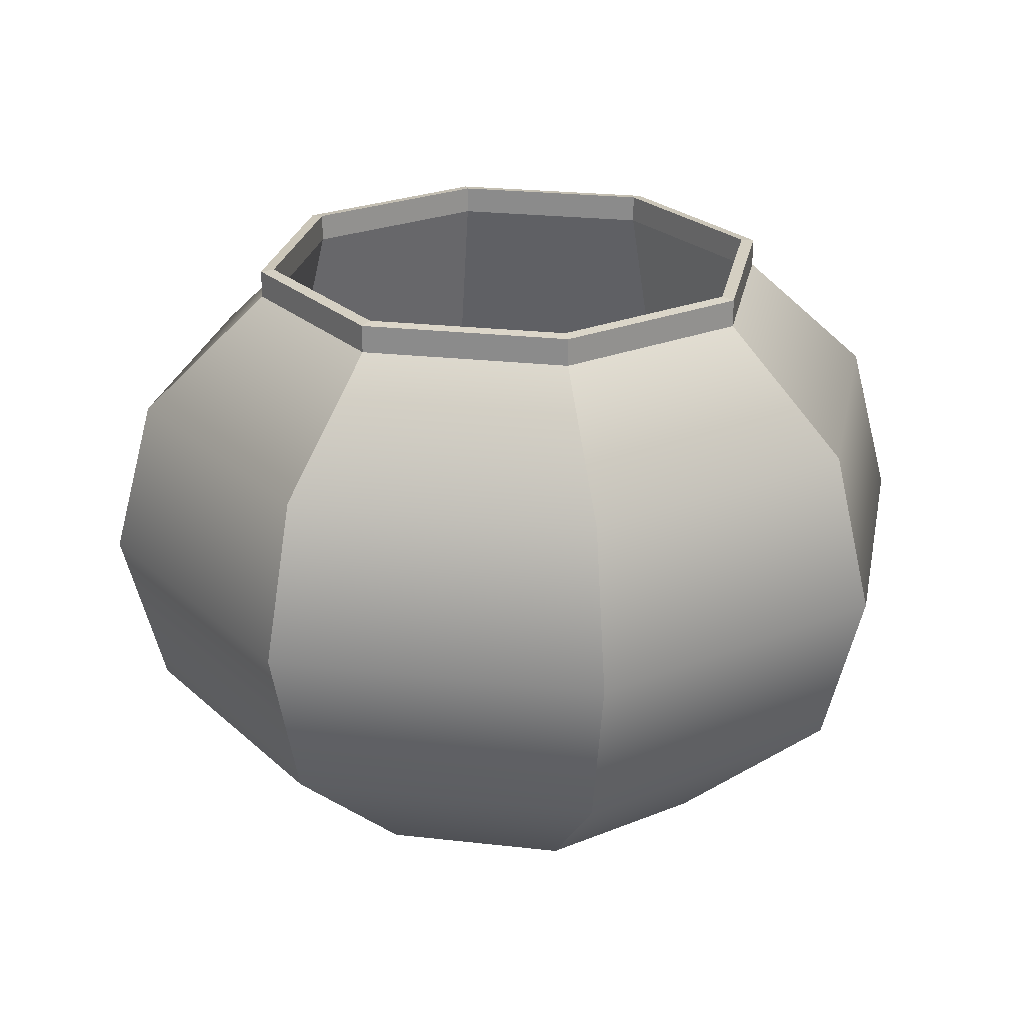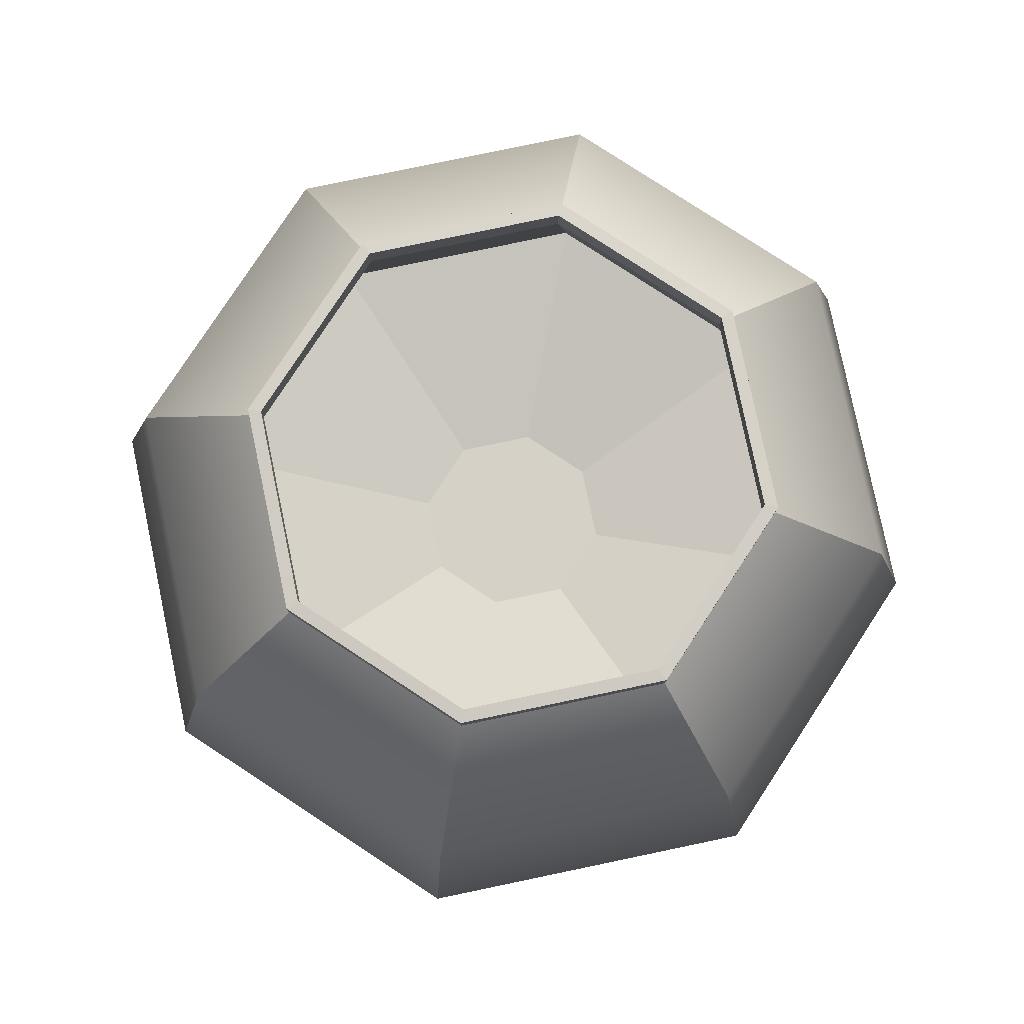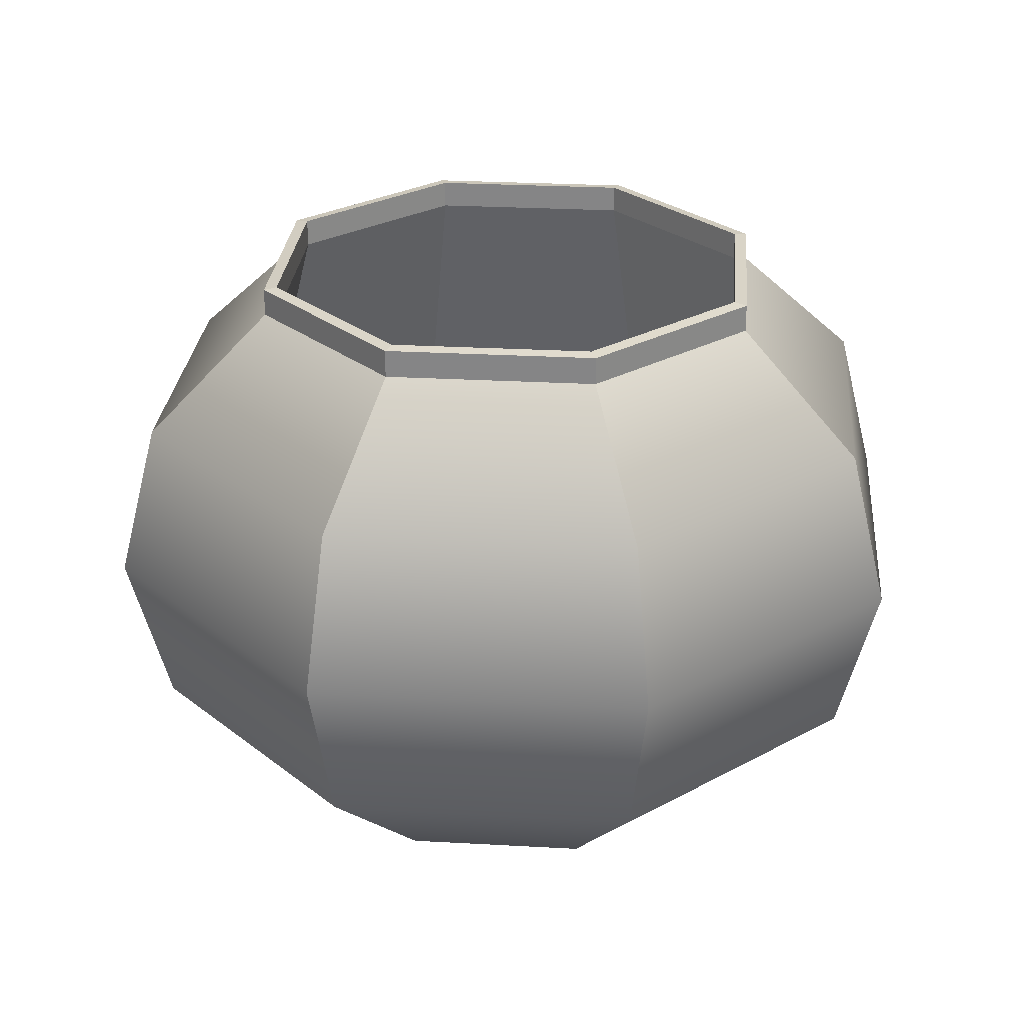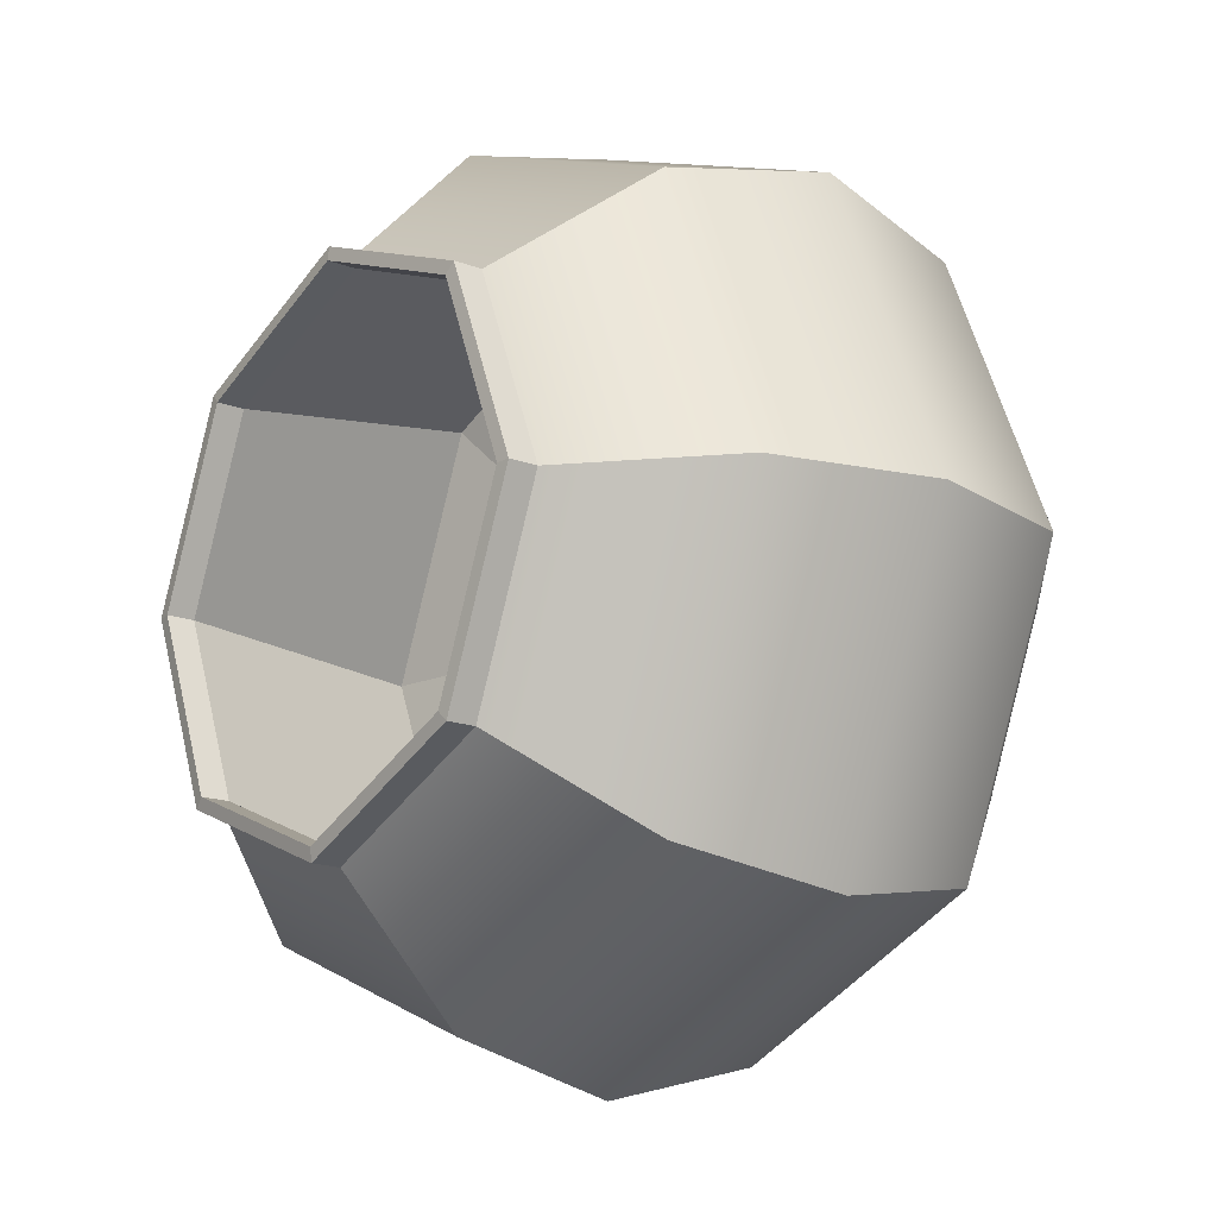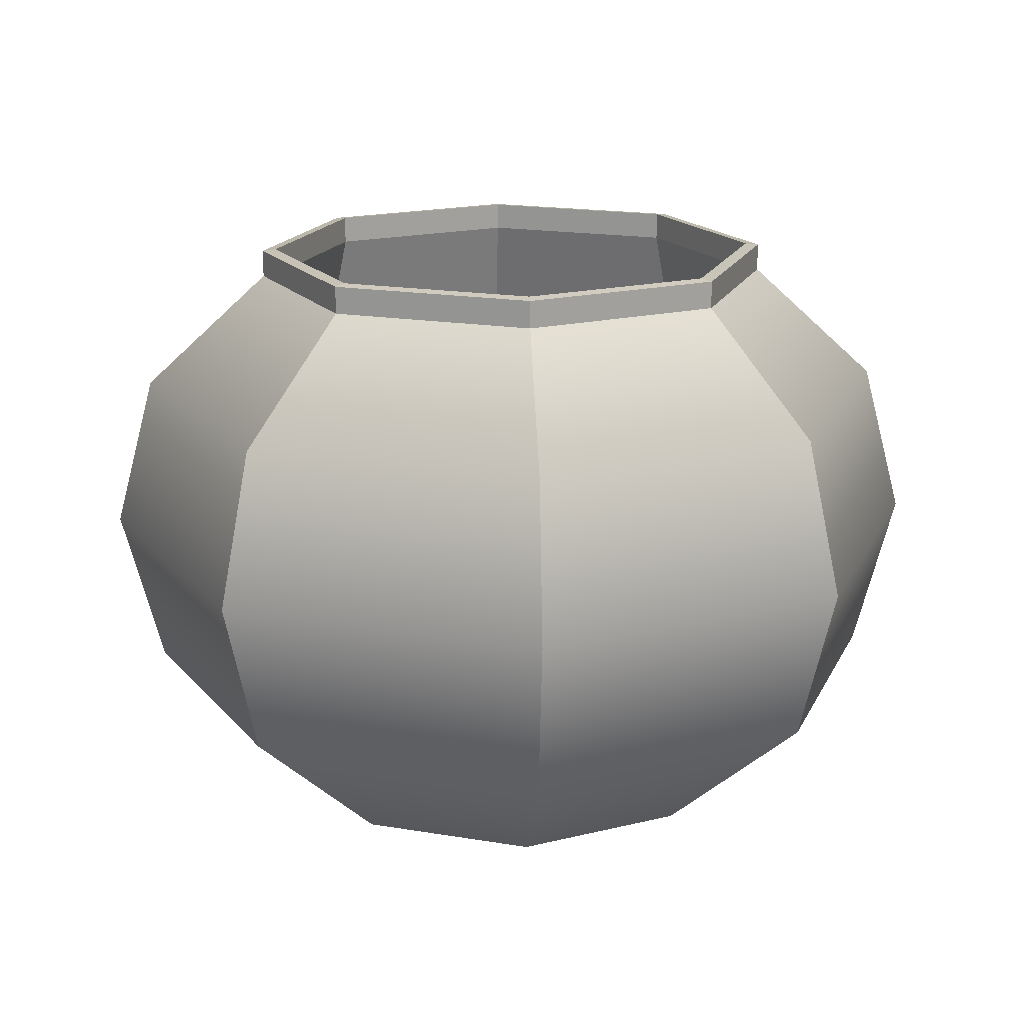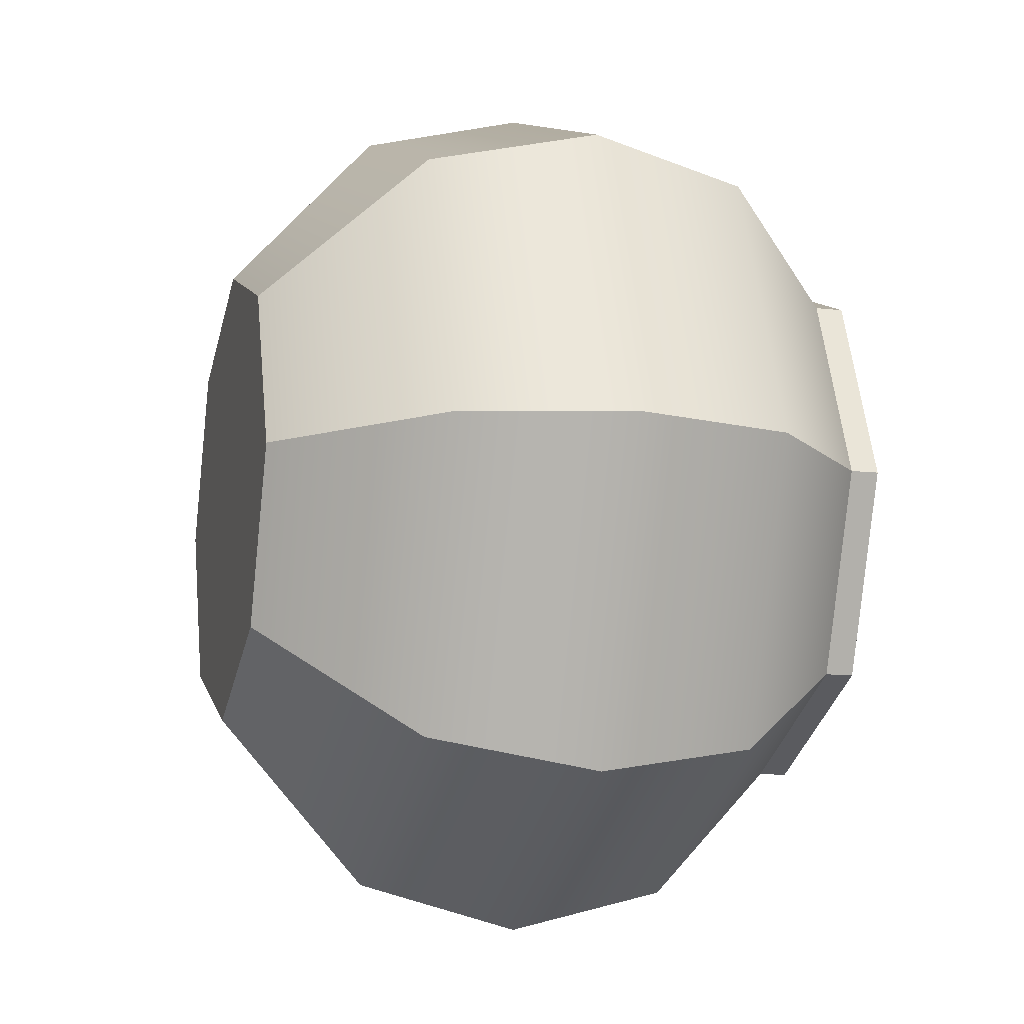
<metadata>
{"format":"obj","ext":"obj","renderer":"f3d","projection":"perspective","resolution":1024,"background":"white","views":[{"elev":24.0,"azim":123.3,"up":"+Y"},{"elev":79.7,"azim":10.7,"up":"+Y"},{"elev":27.4,"azim":162.4,"up":"+Y"},{"elev":-16.8,"azim":-127.3,"up":"+Z"},{"elev":17.5,"azim":131.2,"up":"+Y"},{"elev":-12.4,"azim":74.8,"up":"+Z"}]}
</metadata>
<code>
v 0 0 -6.005
v 0 3.716 -10.18
v 7.201 3.716 -7.201
v 4.246 0 -4.246
v -4.246 0 -4.246
v -7.201 3.716 -7.201
v -6.005 0 3e-06
v -10.18 3.716 0
v -4.246 0 4.246
v -7.201 3.716 7.201
v 0 0 6.005
v 0 3.716 10.18
v 4.246 0 4.246
v 7.201 3.716 7.201
v 6.005 0 3e-06
v 10.18 3.716 0
v 0 7.841 -11.28
v 7.978 7.841 -7.978
v -7.978 7.841 -7.978
v -11.28 7.841 -0
v -7.978 7.841 7.978
v 0 7.841 11.28
v 7.978 7.841 7.978
v 11.28 7.841 -0
v 0 11.86 -10.24
v 7.24 11.86 -7.24
v -7.24 11.86 -7.24
v -10.24 11.86 0
v -7.24 11.86 7.24
v 0 11.86 10.24
v 7.24 11.86 7.24
v 10.24 11.86 0
v 0 14.88 -6.961
v 4.922 14.88 -4.922
v -4.922 14.88 -4.922
v -6.961 14.88 2e-06
v -4.922 14.88 4.922
v 0 14.88 6.961
v 4.922 14.88 4.922
v 6.961 14.88 2e-06
v 4.922 15.59 -4.922
v 0 15.59 -6.961
v 0 15.63 -6.612
v 4.676 15.63 -4.676
v -4.922 15.59 -4.922
v -4.676 15.63 -4.676
v -6.961 15.59 2e-06
v -6.612 15.63 2e-06
v -4.922 15.59 4.922
v -4.676 15.63 4.676
v 0 15.59 6.961
v 0 15.63 6.612
v 4.922 15.59 4.922
v 4.676 15.63 4.676
v 6.961 15.59 2e-06
v 6.612 15.63 2e-06
v 0 0 0
v 4.676 14.92 -4.676
v 0 14.92 -6.612
v 0 7.841 -8.563
v 6.055 7.841 -6.055
v -4.676 14.92 -4.676
v -6.055 7.841 -6.055
v -6.612 14.92 2e-06
v -8.563 7.841 2e-06
v -4.676 14.92 4.676
v -6.055 7.841 6.055
v 0 14.92 6.612
v 0 7.841 8.563
v 4.676 14.92 4.676
v 6.055 7.841 6.055
v 6.612 14.92 2e-06
v 8.563 7.841 2e-06
v 0 6.648 -2.522
v 1.783 6.648 -1.783
v -1.783 6.648 -1.783
v -2.522 6.648 1e-06
v -1.783 6.648 1.783
v 0 6.648 2.522
v 1.783 6.648 1.783
v 2.522 6.648 1e-06
v 0 6.648 1e-06
g Aquarium
f 3 4 1 2
f 2 1 5 6
f 5 7 8 6
f 7 9 10 8
f 11 12 10 9
f 13 14 12 11
f 16 14 13 15
f 3 16 15 4
f 18 3 2 17
f 17 2 6 19
f 19 6 8 20
f 10 21 20 8
f 12 22 21 10
f 14 23 22 12
f 16 24 23 14
f 24 16 3 18
f 26 18 17 25
f 25 17 19 27
f 27 19 20 28
f 21 29 28 20
f 22 30 29 21
f 23 31 30 22
f 24 32 31 23
f 32 24 18 26
f 34 26 25 33
f 33 25 27 35
f 36 35 27 28
f 37 36 28 29
f 30 38 37 29
f 31 39 38 30
f 31 32 40 39
f 32 26 34 40
f 44 41 42 43
f 43 42 45 46
f 46 45 47 48
f 49 50 48 47
f 51 52 50 49
f 53 54 52 51
f 55 56 54 53
f 56 55 41 44
f 1 57 7 5
f 57 11 9 7
f 15 13 11 57
f 4 15 57 1
f 61 58 59 60
f 60 59 62 63
f 63 62 64 65
f 66 67 65 64
f 68 69 67 66
f 70 71 69 68
f 72 73 71 70
f 73 72 58 61
f 75 61 60 74
f 74 60 63 76
f 77 76 63 65
f 78 77 65 67
f 69 79 78 67
f 71 80 79 69
f 71 73 81 80
f 73 61 75 81
f 81 75 74 82
f 80 81 82 79
f 82 74 76 77
f 79 82 77 78
f 41 34 33 42
f 58 44 43 59
f 42 33 35 45
f 59 43 46 62
f 45 35 36 47
f 62 46 48 64
f 37 49 47 36
f 50 66 64 48
f 38 51 49 37
f 52 68 66 50
f 39 53 51 38
f 54 70 68 52
f 40 55 53 39
f 56 72 70 54
f 55 40 34 41
f 72 56 44 58

</code>
